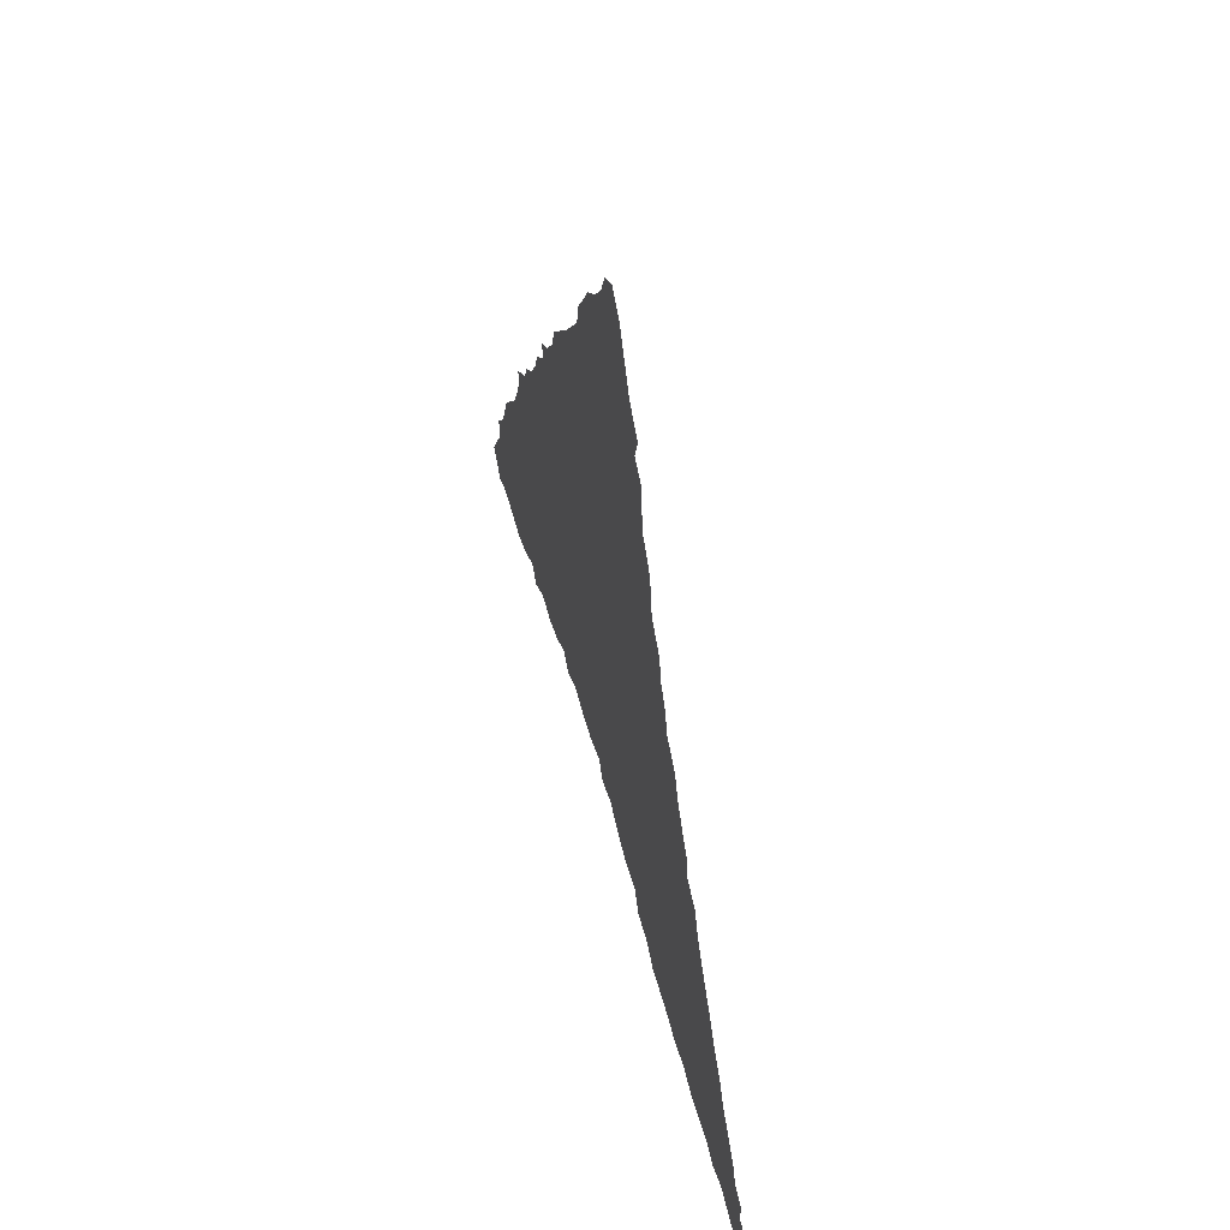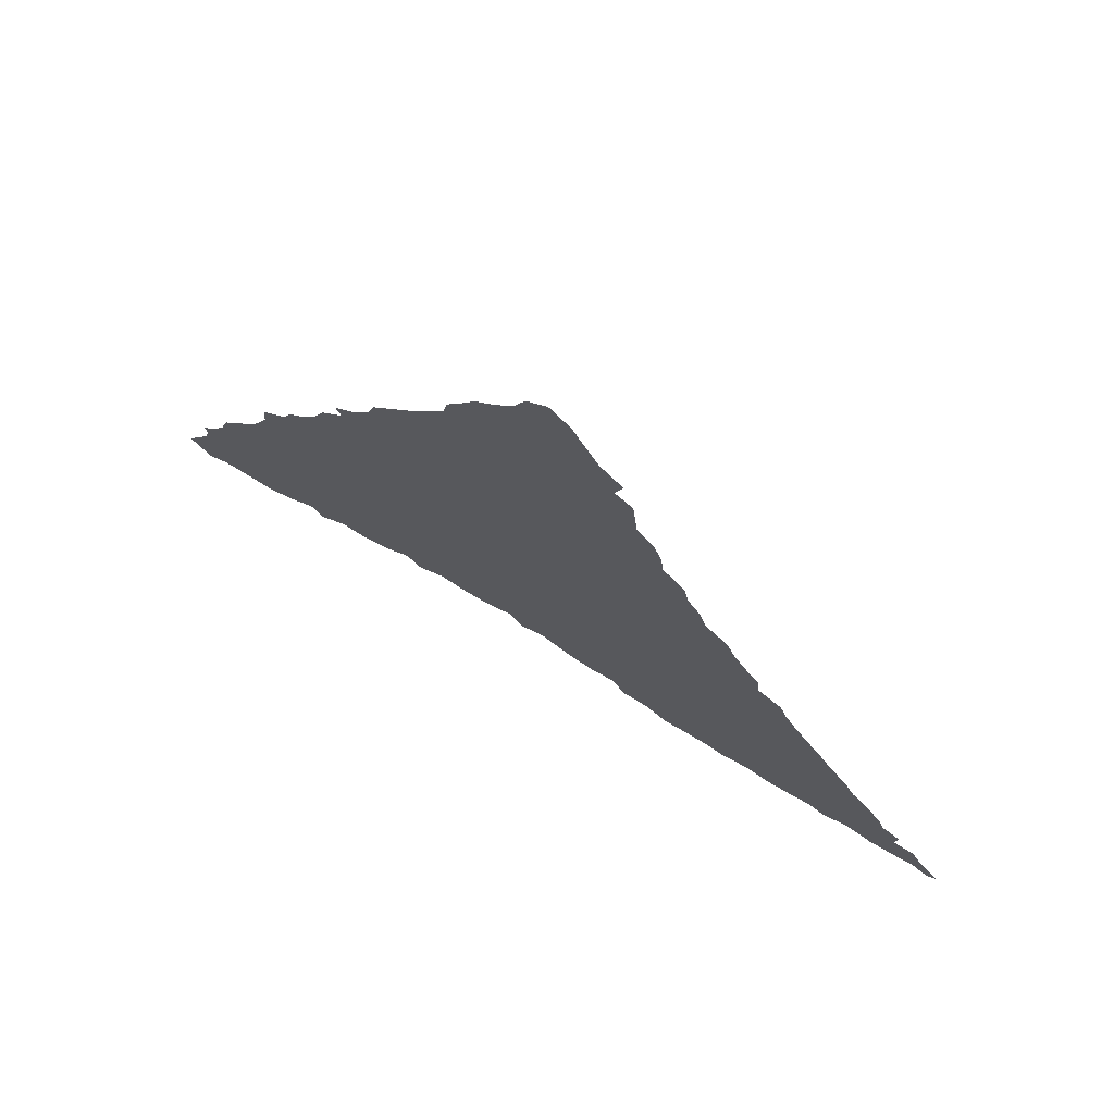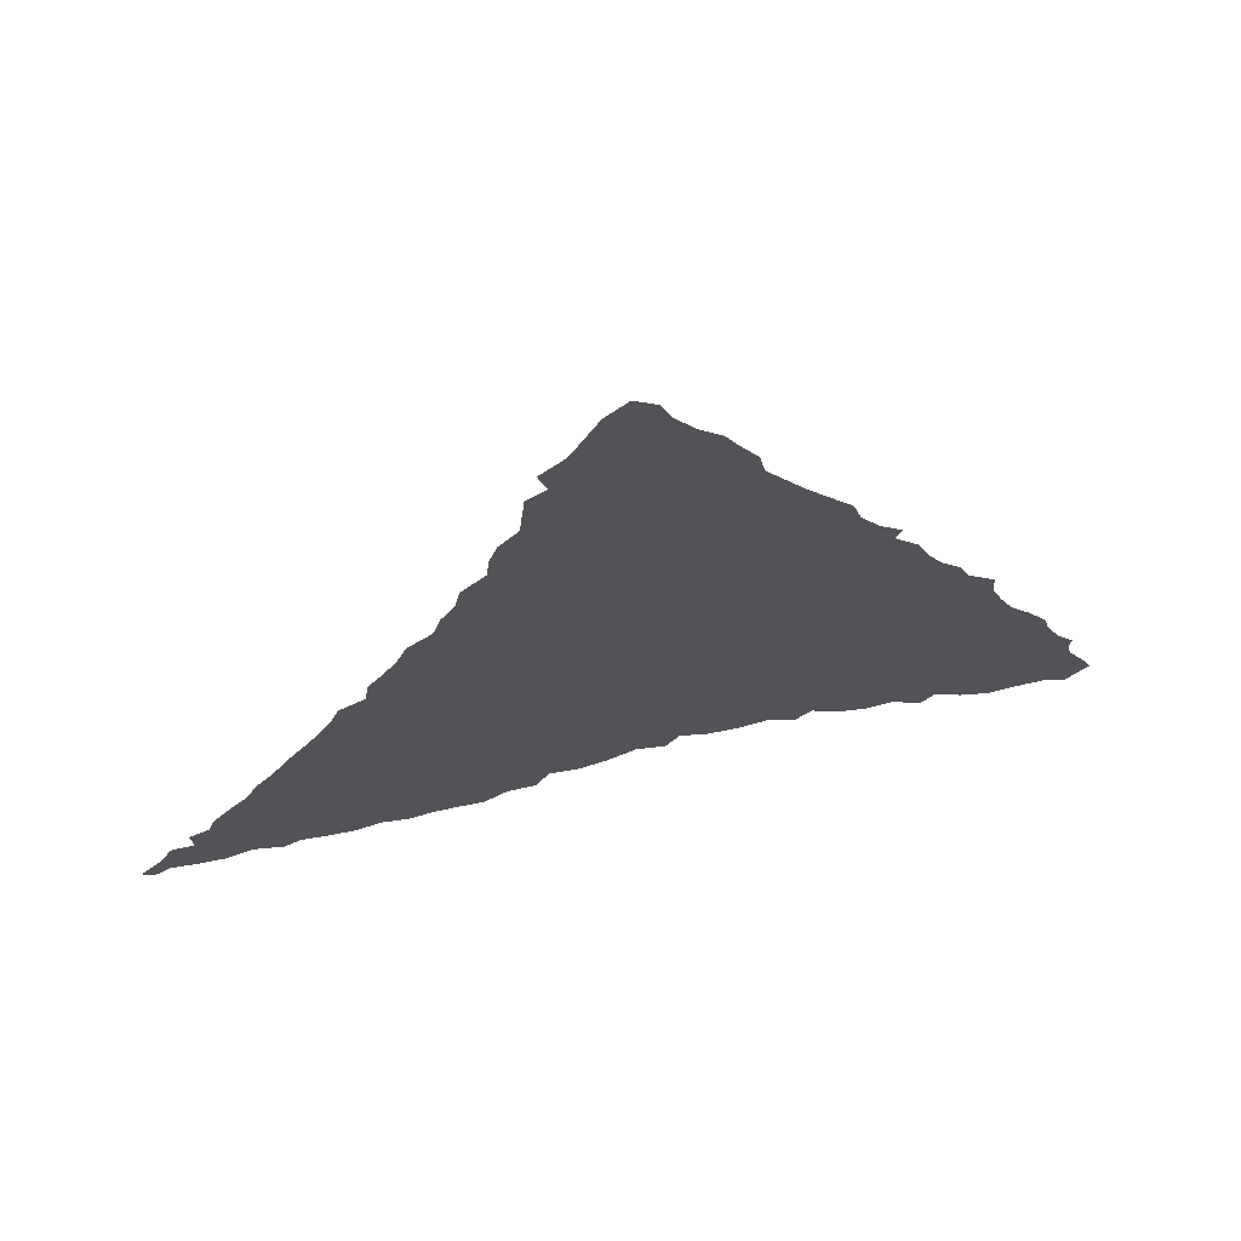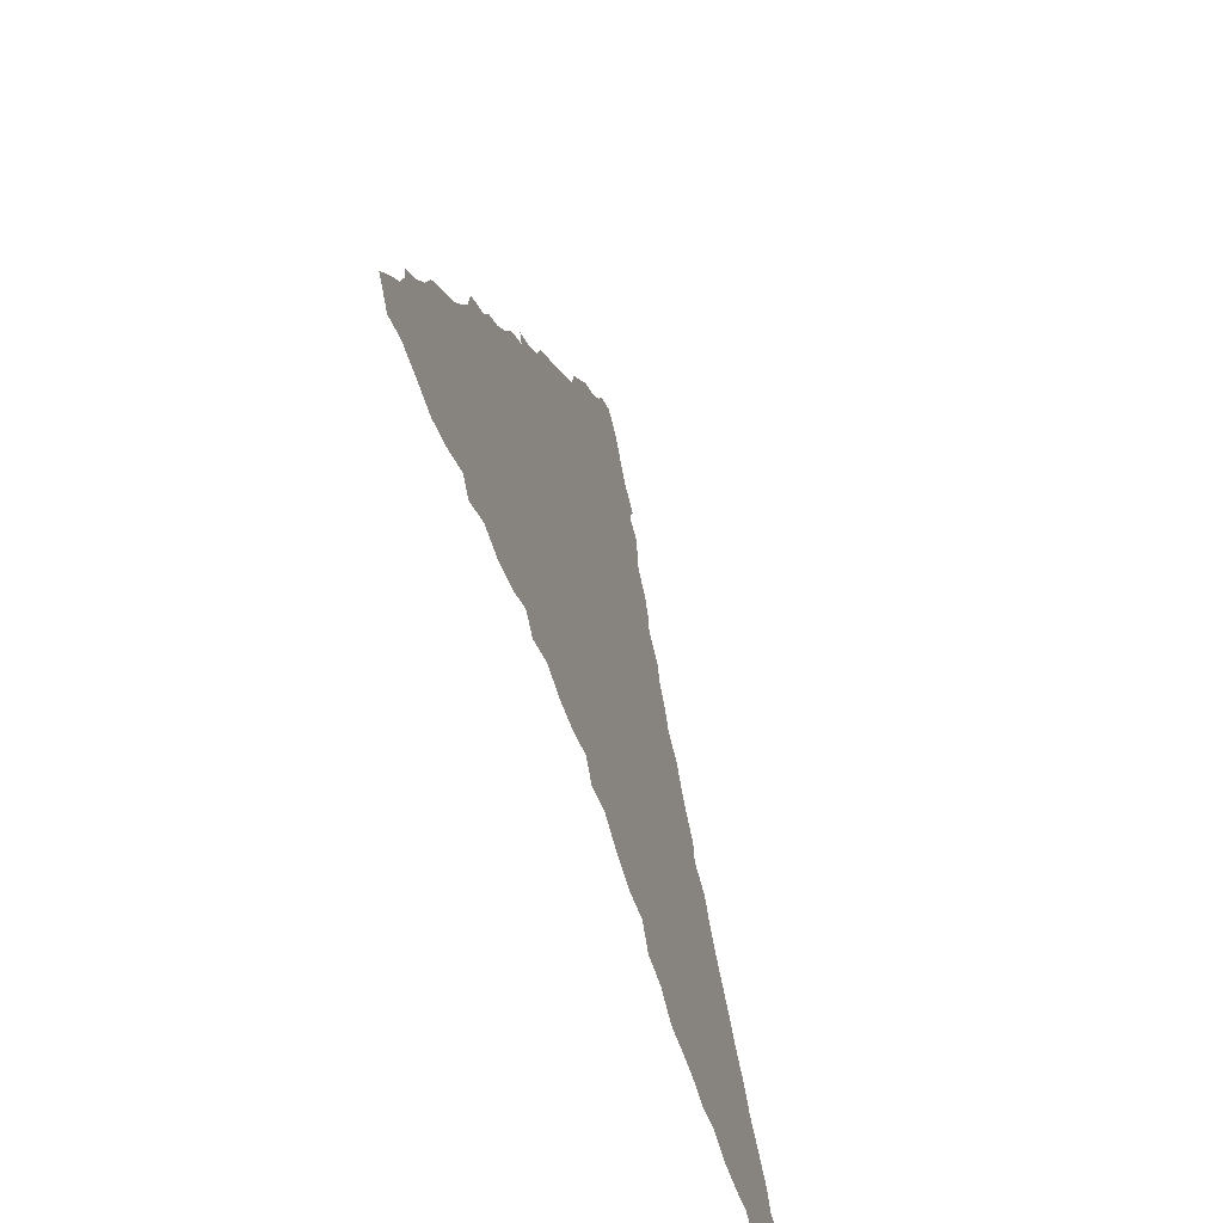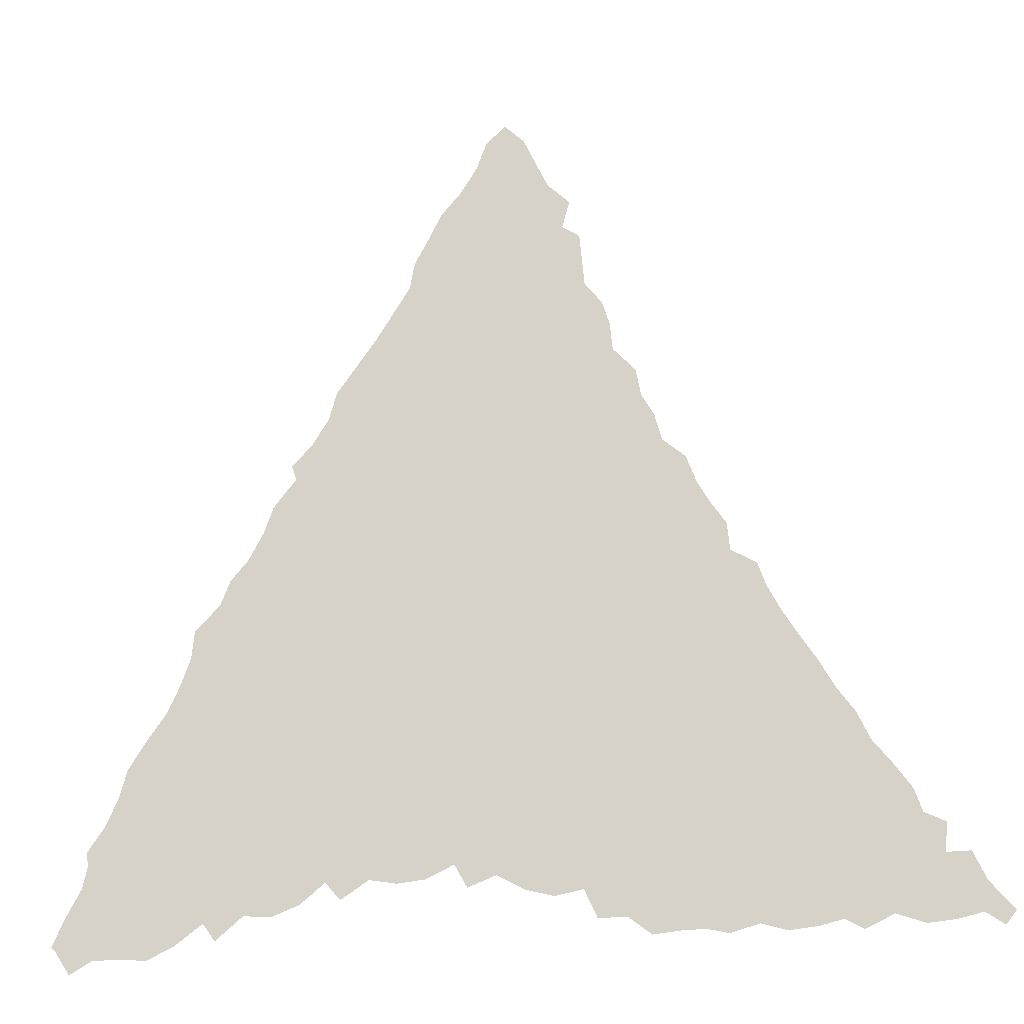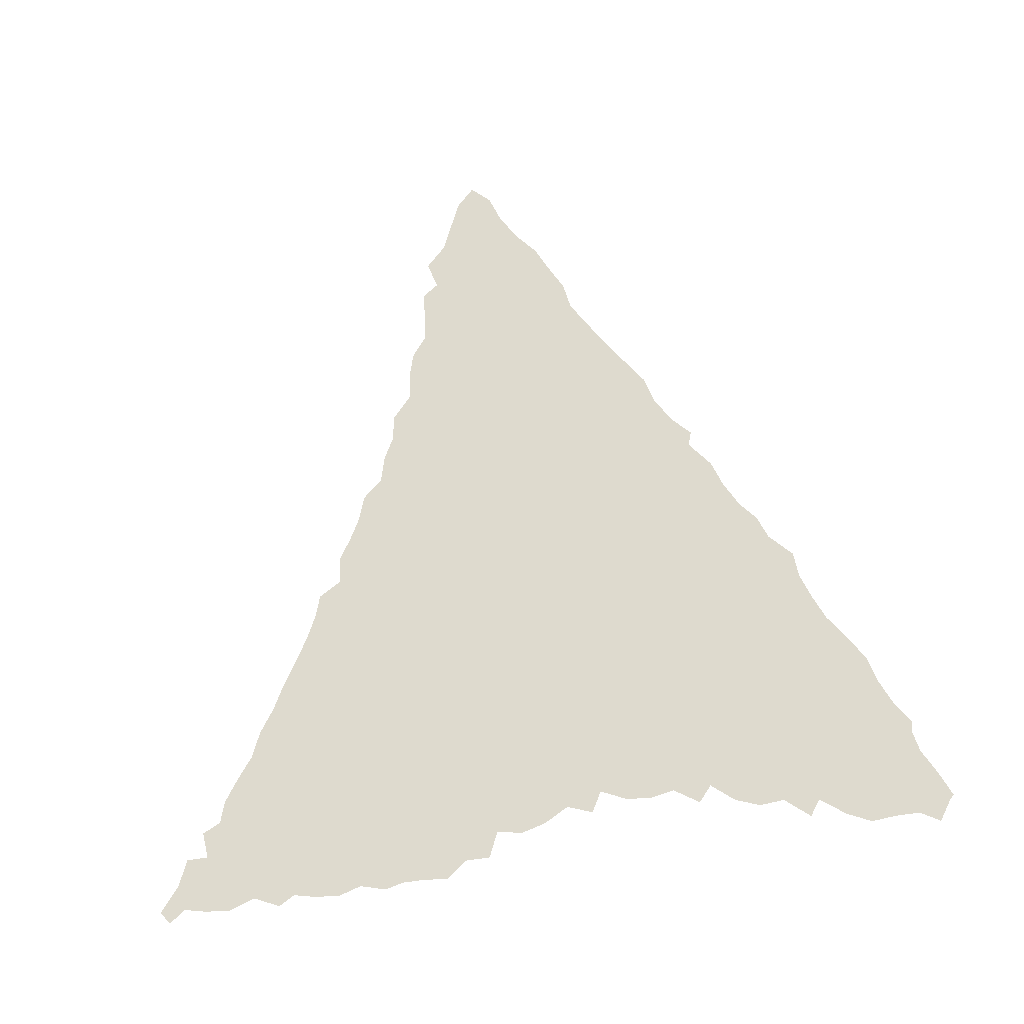
<metadata>
{"format":"obj","ext":"obj","renderer":"f3d","projection":"perspective","resolution":1024,"background":"white","views":[{"elev":59.2,"azim":-105.5,"up":"+Y"},{"elev":75.6,"azim":-149.0,"up":"+Y"},{"elev":70.3,"azim":-12.7,"up":"+Y"},{"elev":-64.7,"azim":108.9,"up":"+Y"},{"elev":-21.8,"azim":-166.1,"up":"+Y"},{"elev":71.3,"azim":-7.7,"up":"+Z"}]}
</metadata>
<code>
v 0.2983 0.4917 0
v 0.3094 0.5221 0
v 0.3342 0.5442 0
v 0.3425 0.5746 0
v 0.3564 0.5995 0
v 0.3619 0.6298 0
v 0.3867 0.6575 0
v 0.3895 0.6878 0
v 0.3978 0.7155 0
v 0.4171 0.7403 0
v 0.4199 0.7707 0
v 0.4227 0.8011 0
v 0.442 0.8149 0
v 0.4337 0.8453 0
v 0.4586 0.8702 0
v 0.4724 0.9005 0
v 0.4862 0.9309 0
v 0.5083 0.953 0
v 0.5304 0.9337 0
v 0.5414 0.9033 0
v 0.5608 0.8729 0
v 0.5829 0.8481 0
v 0.5967 0.8204 0
v 0.6133 0.7901 0
v 0.6188 0.7597 0
v 0.6381 0.7293 0
v 0.6575 0.6989 0
v 0.6796 0.6685 0
v 0.7017 0.6381 0
v 0.7099 0.6077 0
v 0.7293 0.5774 0
v 0.7514 0.5553 0
v 0.7459 0.5387 0
v 0.7707 0.5083 0
v 0.7818 0.4779 0
v 0.7983 0.4475 0
v 0.8177 0.4254 0
v 0.8287 0.3978 0
v 0.8563 0.3702 0
v 0.8591 0.3398 0
v 0.8702 0.3094 0
v 0.884 0.279 0
v 0.9061 0.2486 0
v 0.9254 0.2182 0
v 0.9337 0.1878 0
v 0.9475 0.1575 0
v 0.9668 0.1298 0
v 0.9641 0.116 0
v 0.9696 0.09116 0
v 0.9862 0.06077 0
v 1 0.03039 0
v 0.9945 0.02486 0
v 0.9779 0 0
v 0.953 0.01381 0
v 0.9226 0.01381 0
v 0.8923 0.01105 0
v 0.8619 0.02486 0
v 0.8315 0.04696 0
v 0.8177 0.02762 0
v 0.7873 0.05249 0
v 0.7569 0.04972 0
v 0.7265 0.06077 0
v 0.6989 0.08287 0
v 0.6823 0.06354 0
v 0.6519 0.08287 0
v 0.6216 0.07735 0
v 0.5912 0.08011 0
v 0.5608 0.09392 0
v 0.547 0.06906 0
v 0.5166 0.08011 0
v 0.4862 0.06354 0
v 0.4558 0.05525 0
v 0.4254 0.06077 0
v 0.4116 0.03039 0
v 0.3812 0.03039 0
v 0.3564 0.01105 0
v 0.326 0.01381 0
v 0.3011 0.01381 0
v 0.279 0.008287 0
v 0.2486 0.01657 0
v 0.221 0.008287 0
v 0.1906 0.01105 0
v 0.1658 0.01657 0
v 0.1464 0.005525 0
v 0.116 0.01934 0
v 0.08564 0.008287 0
v 0.05525 0.01105 0
v 0.03039 0.01657 0
v 0.01105 0.002762 0
v 0 0.01657 0
v 0.02486 0.04696 0
v 0.03867 0.07735 0
v 0.06354 0.07735 0
v 0.06077 0.1077 0
v 0.08287 0.1188 0
v 0.09116 0.1436 0
v 0.1105 0.1713 0
v 0.1298 0.1961 0
v 0.1436 0.2265 0
v 0.163 0.2541 0
v 0.1796 0.2845 0
v 0.1989 0.3149 0
v 0.2155 0.3425 0
v 0.2293 0.3702 0
v 0.2376 0.395 0
v 0.2652 0.4116 0
v 0.268 0.442 0
v 0.2845 0.4668 0
f 17 19 18
f 73 106 103
f 52 54 53
f 13 15 14
f 13 22 21
f 13 21 15
f 5 7 6
f 3 30 5
f 5 30 7
f 68 70 69
f 68 106 70
f 70 106 73
f 1 106 68
f 1 68 35
f 1 35 3
f 15 20 16
f 15 21 20
f 17 20 19
f 16 20 17
f 3 5 4
f 7 10 8
f 8 10 9
f 11 13 12
f 40 63 41
f 3 35 33
f 70 73 71
f 71 73 72
f 73 103 102
f 66 68 67
f 41 63 42
f 42 63 60
f 58 60 59
f 45 60 58
f 73 75 74
f 73 100 75
f 75 100 78
f 60 63 62
f 60 62 61
f 88 90 89
f 1 3 2
f 10 25 11
f 11 25 13
f 13 25 24
f 7 26 10
f 7 27 26
f 10 26 25
f 28 30 29
f 7 30 28
f 7 28 27
f 40 65 63
f 65 68 66
f 38 40 39
f 38 65 40
f 38 68 65
f 3 31 30
f 3 33 31
f 73 101 100
f 73 102 101
f 78 100 80
f 78 80 79
f 80 98 82
f 103 106 104
f 104 106 105
f 43 60 45
f 42 60 43
f 55 57 56
f 50 52 51
f 50 54 52
f 45 58 46
f 75 77 76
f 75 78 77
f 13 23 22
f 13 24 23
f 63 65 64
f 33 35 34
f 80 82 81
f 80 100 99
f 80 99 98
f 82 98 97
f 1 108 106
f 106 108 107
f 43 45 44
f 48 58 57
f 46 58 48
f 46 48 47
f 36 38 37
f 35 68 36
f 36 68 38
f 31 33 32
f 82 97 83
f 83 95 85
f 83 85 84
f 49 55 54
f 49 54 50
f 49 57 55
f 48 57 49
f 87 91 88
f 88 91 90
f 85 95 93
f 85 93 86
f 86 93 87
f 87 93 91
f 91 93 92
f 83 96 95
f 83 97 96
f 93 95 94

</code>
